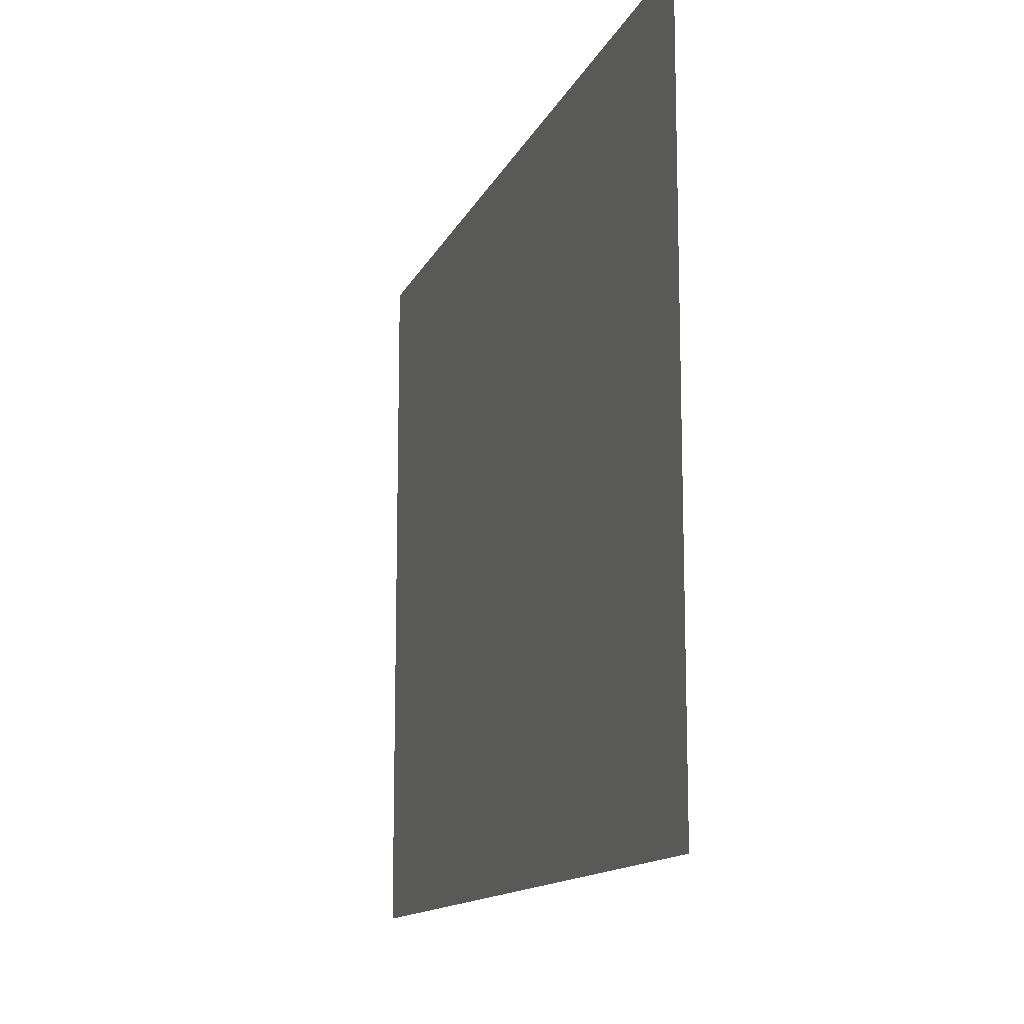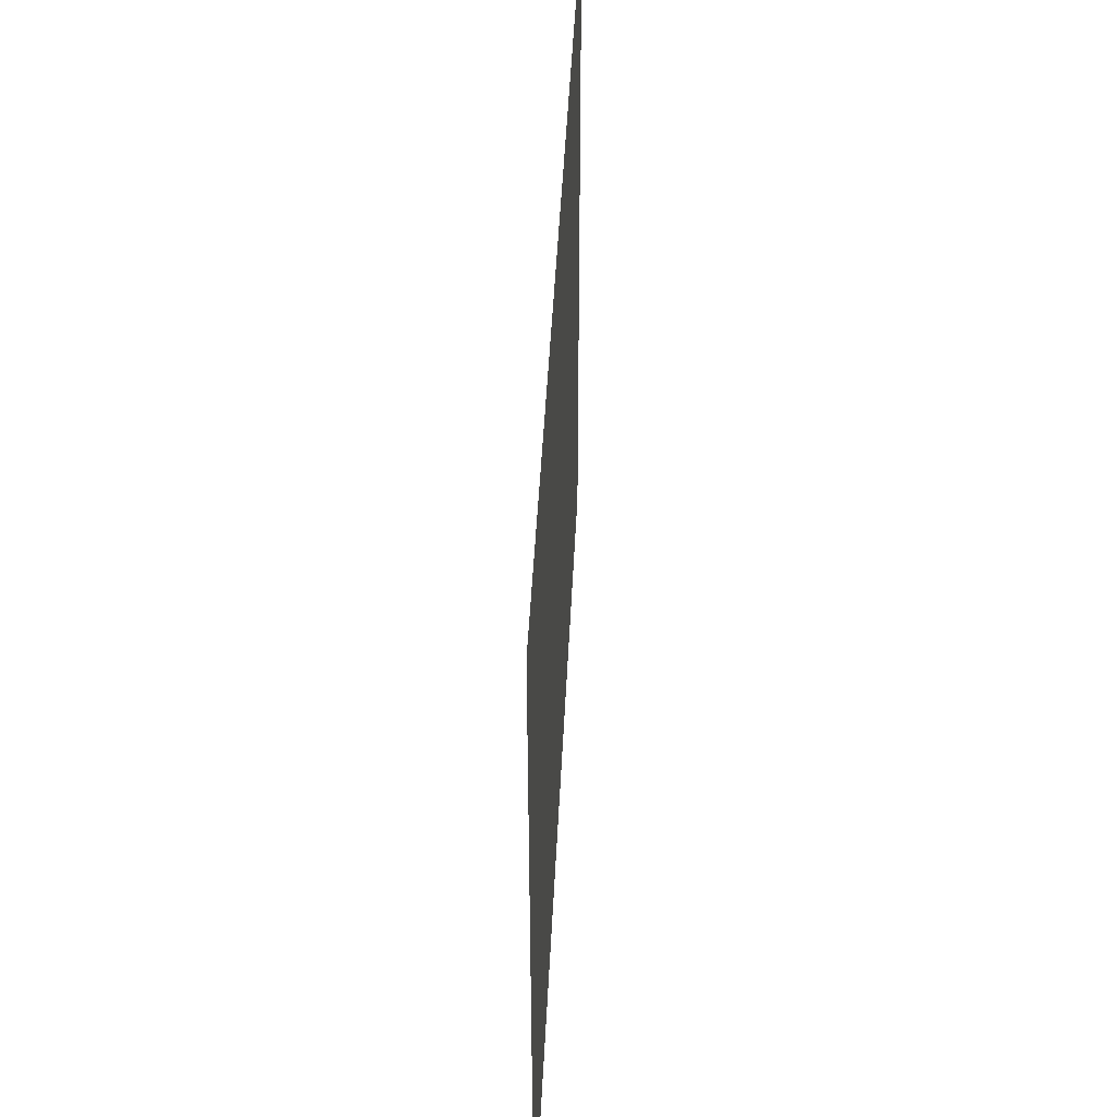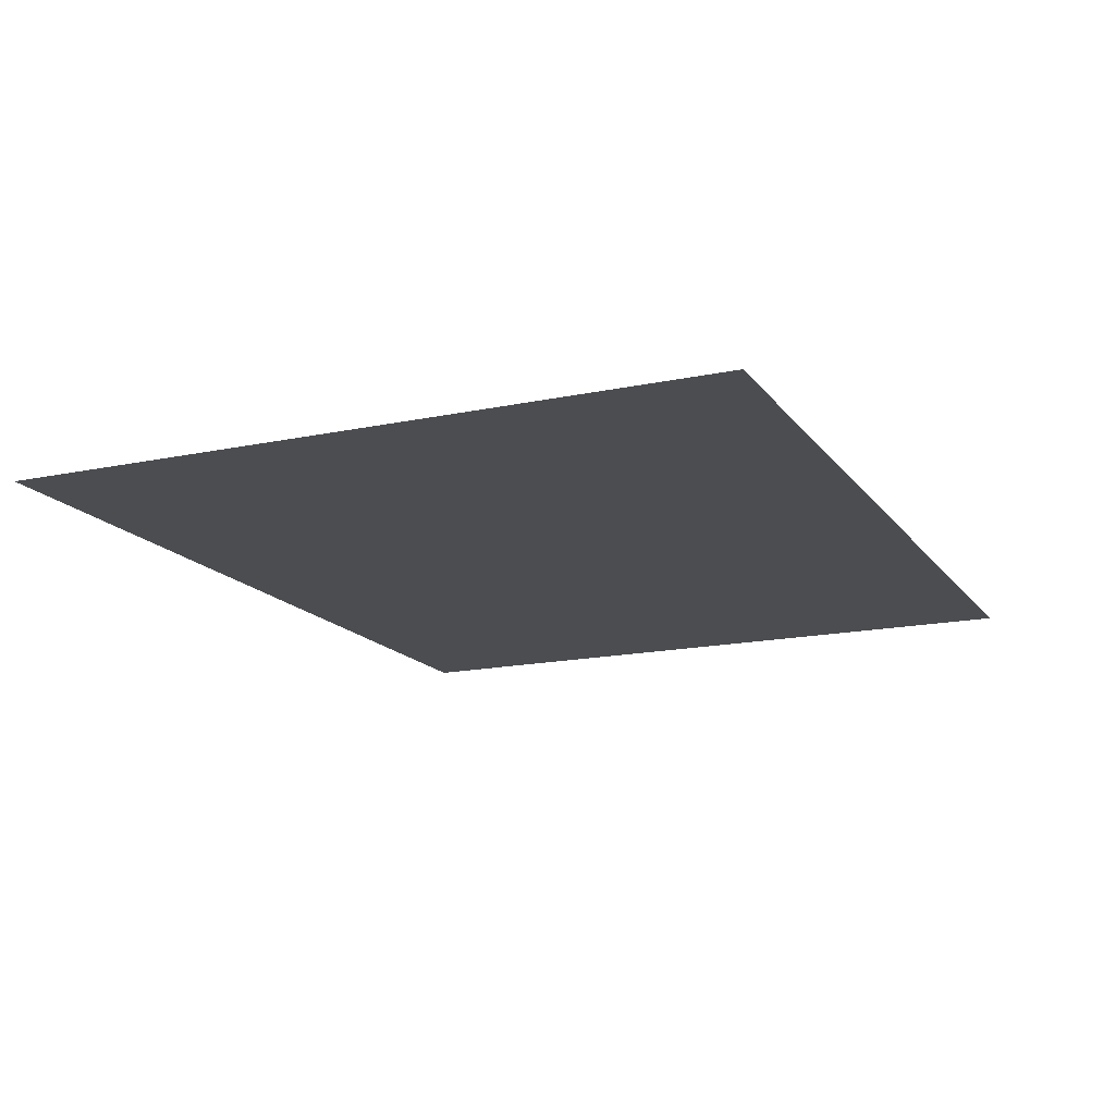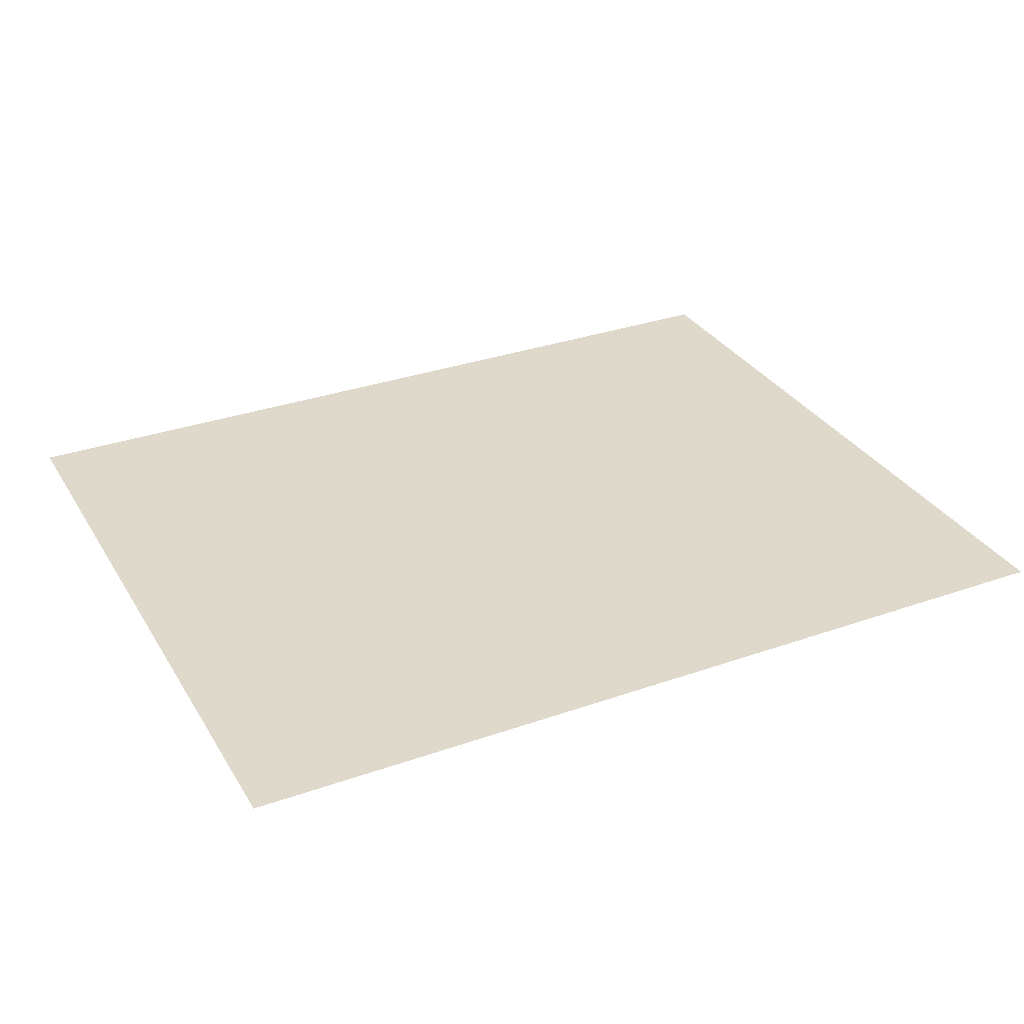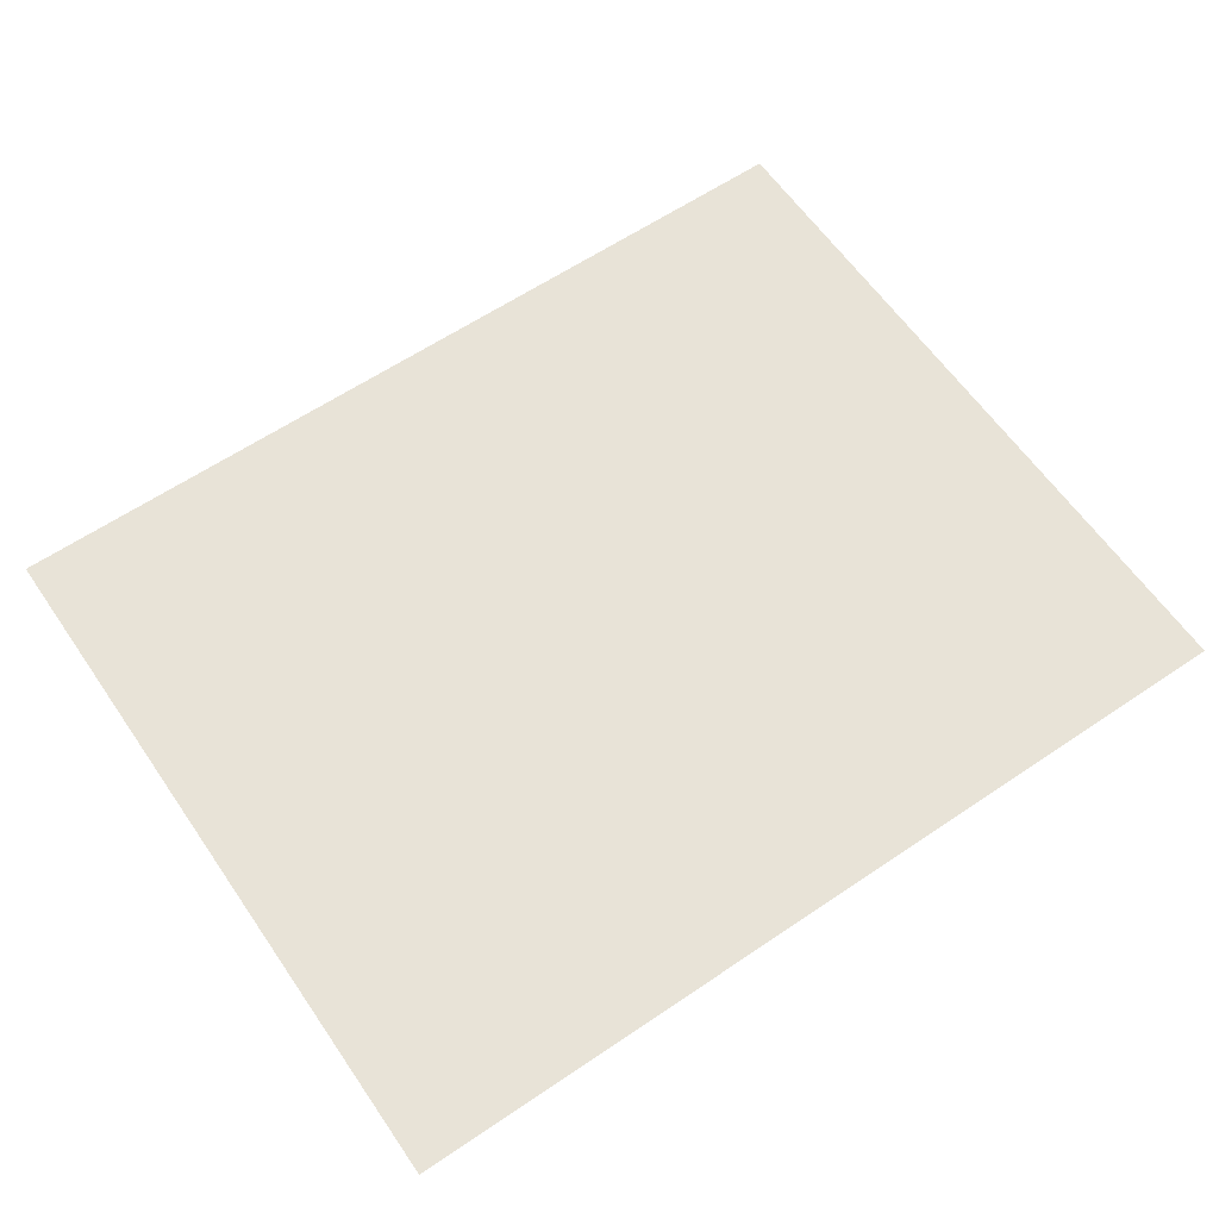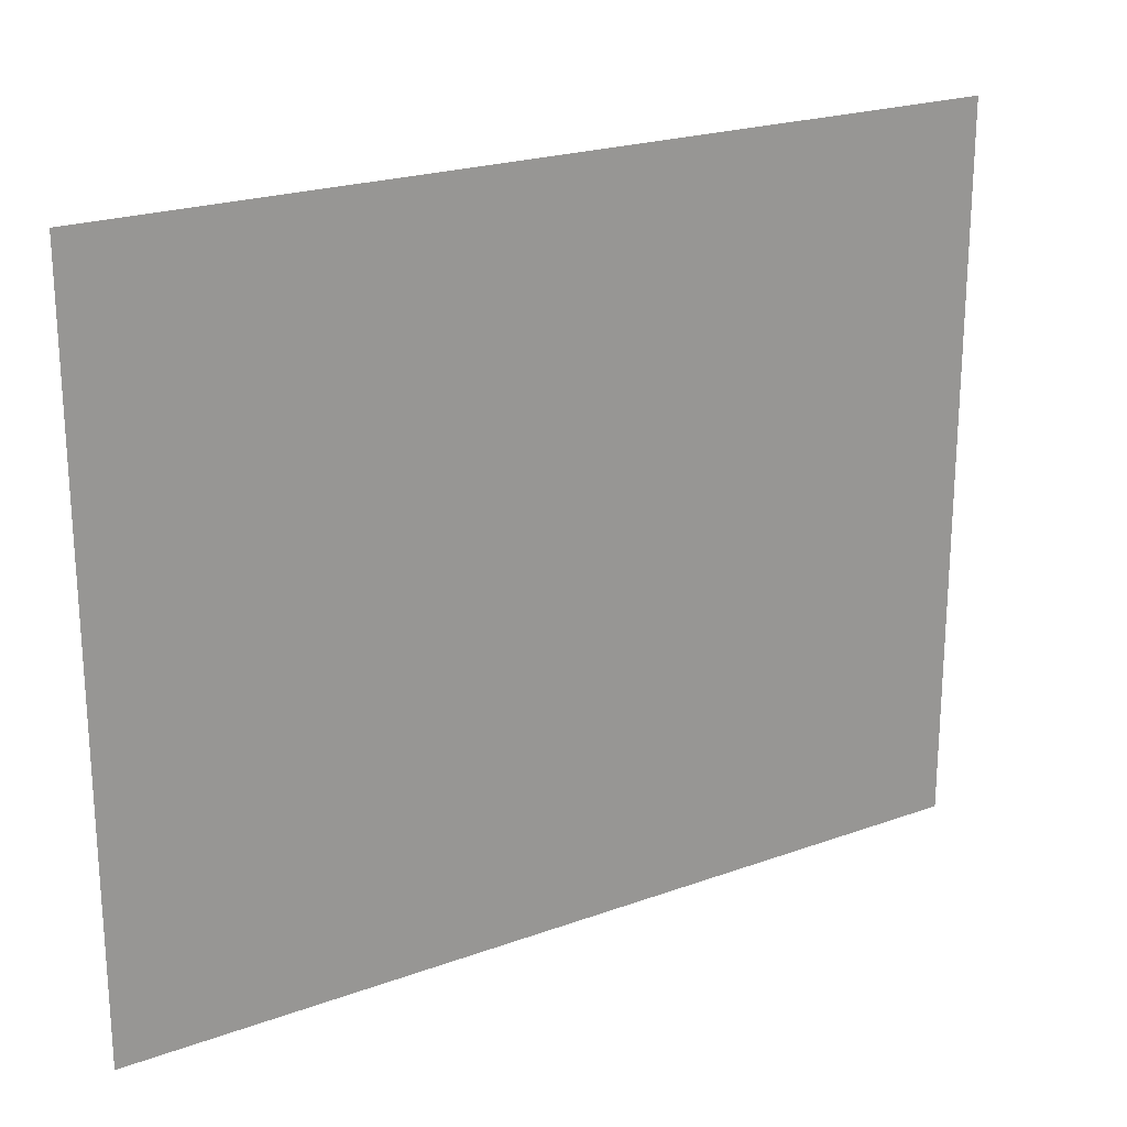
<metadata>
{"format":"obj","ext":"obj","renderer":"f3d","projection":"perspective","resolution":1024,"background":"white","views":[{"elev":-13.2,"azim":72.8,"up":"+Y"},{"elev":45.6,"azim":92.7,"up":"+Y"},{"elev":-15.9,"azim":113.9,"up":"+Z"},{"elev":31.7,"azim":153.6,"up":"+Z"},{"elev":61.6,"azim":-34.5,"up":"+Z"},{"elev":21.9,"azim":-32.5,"up":"+Y"}]}
</metadata>
<code>
g fcbg_cityforest_002_grass_02
v -1.453 -0.009783 -7.984e-08
v -1.453 2.344 -2.221e-08
v 1.453 2.344 -2.221e-08
v 1.453 -0.009783 -7.984e-08
g fcbg_cityforest_002_grass_02_0
f 3 2 1
f 4 3 1

</code>
